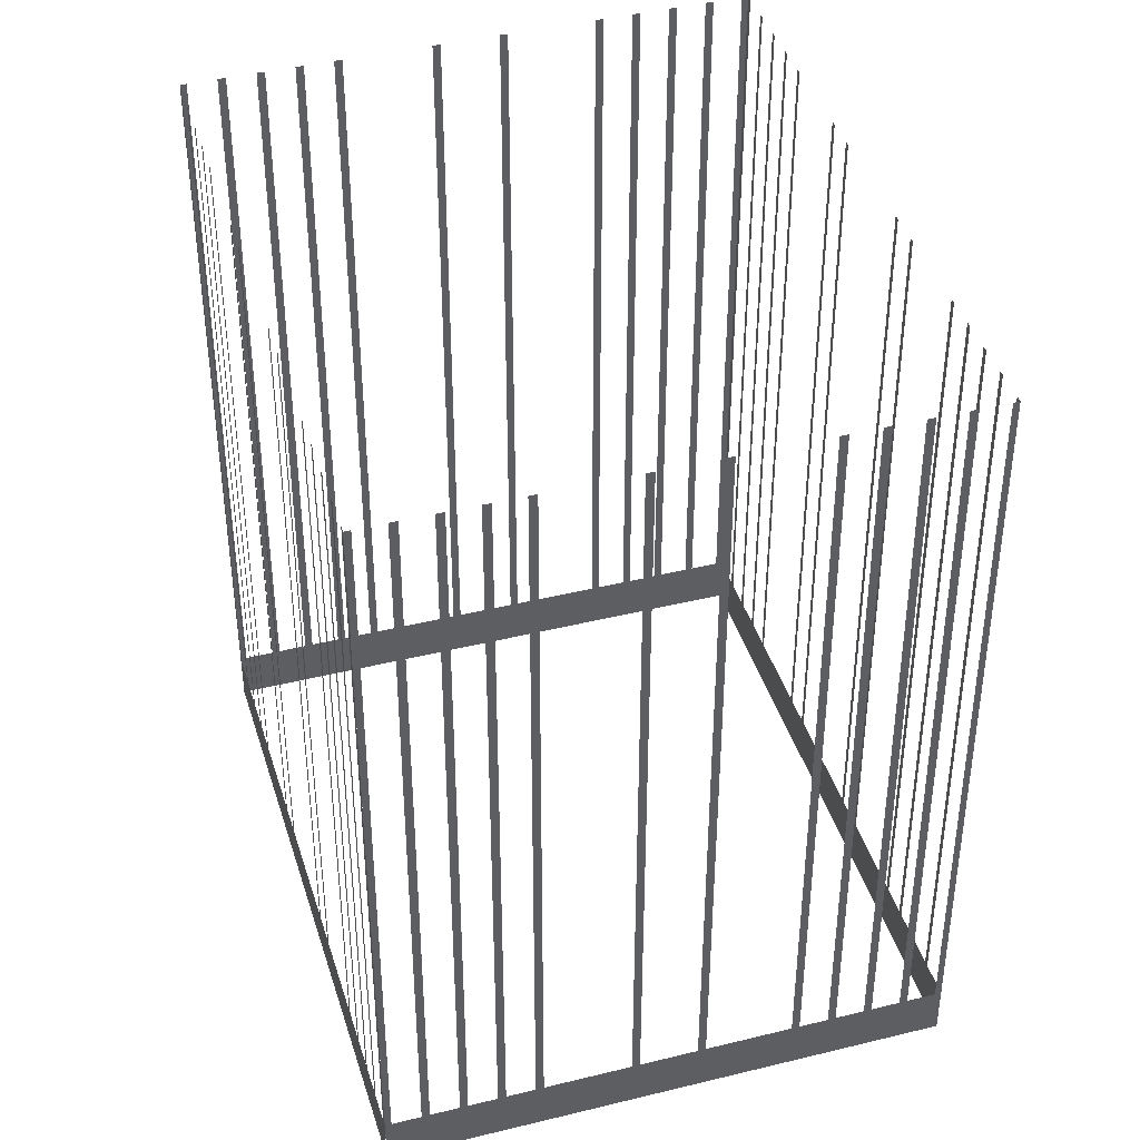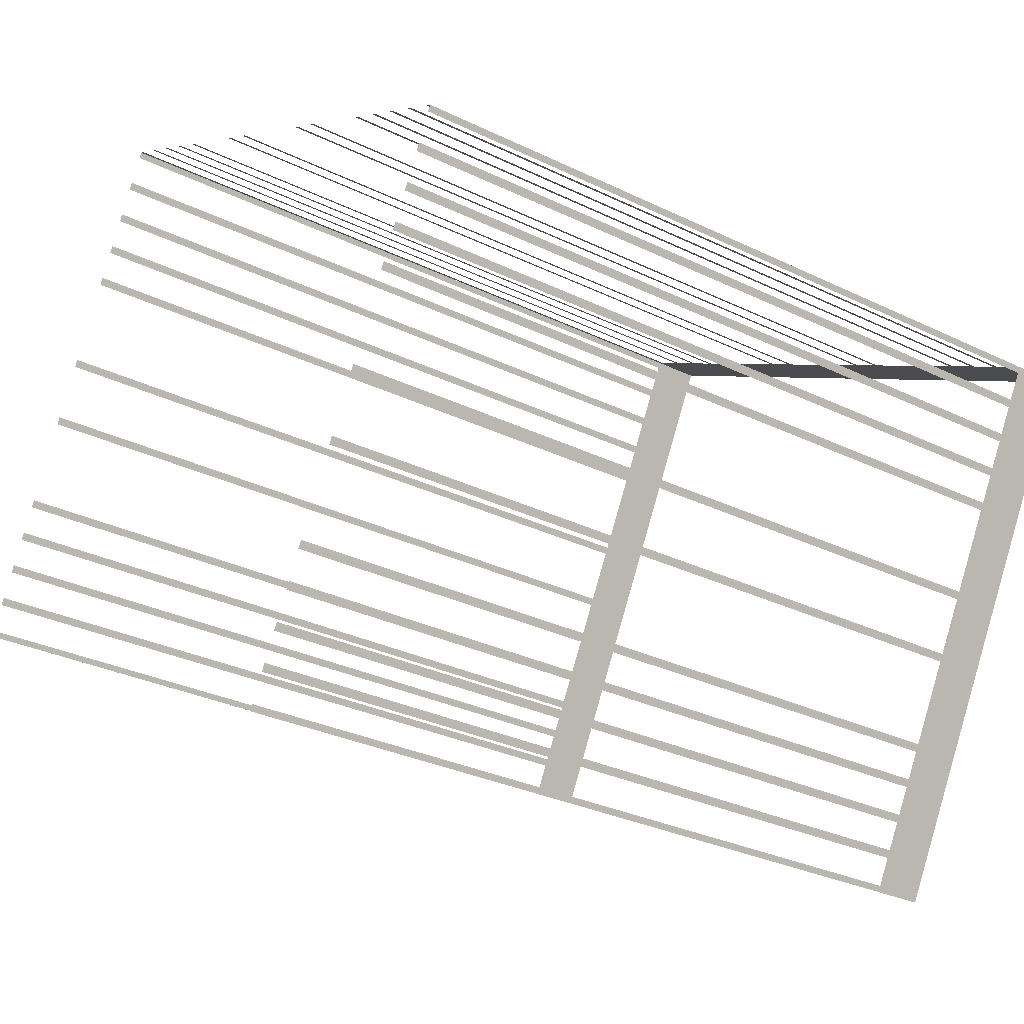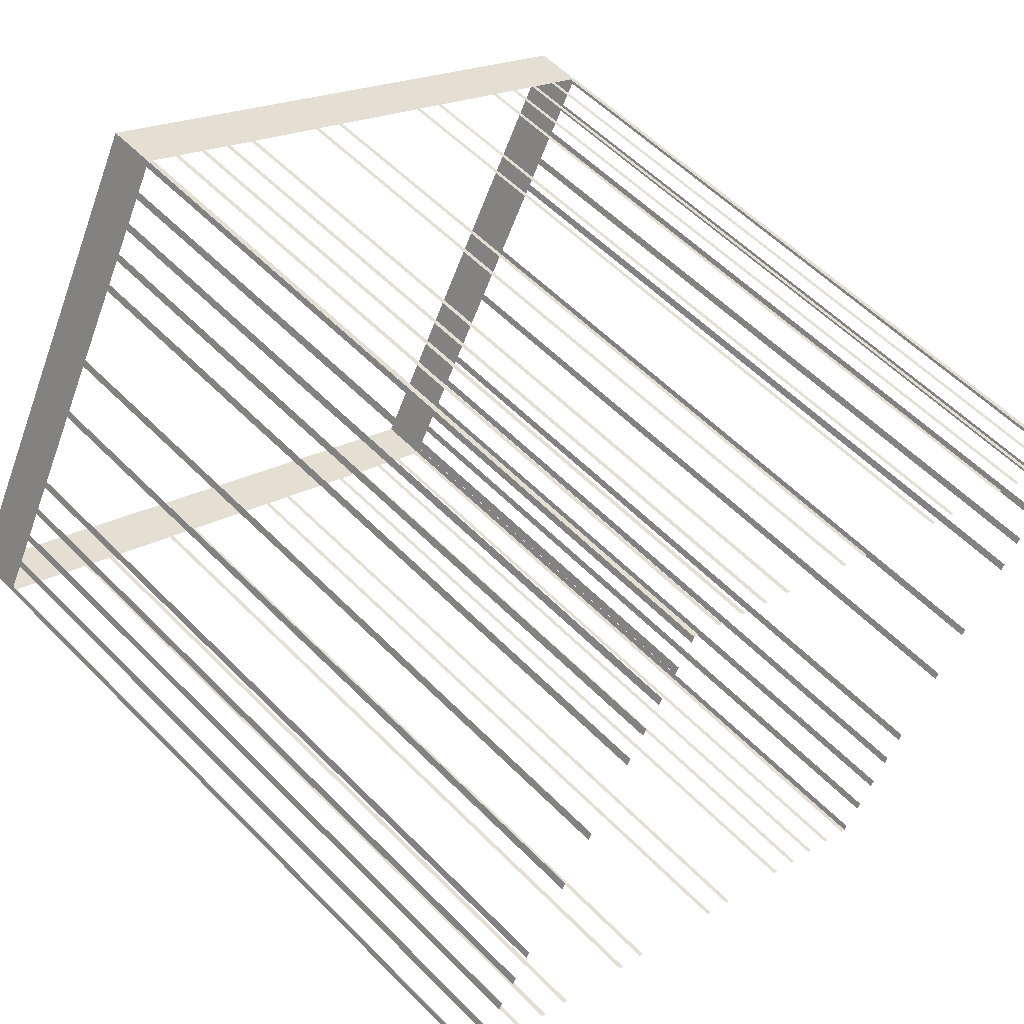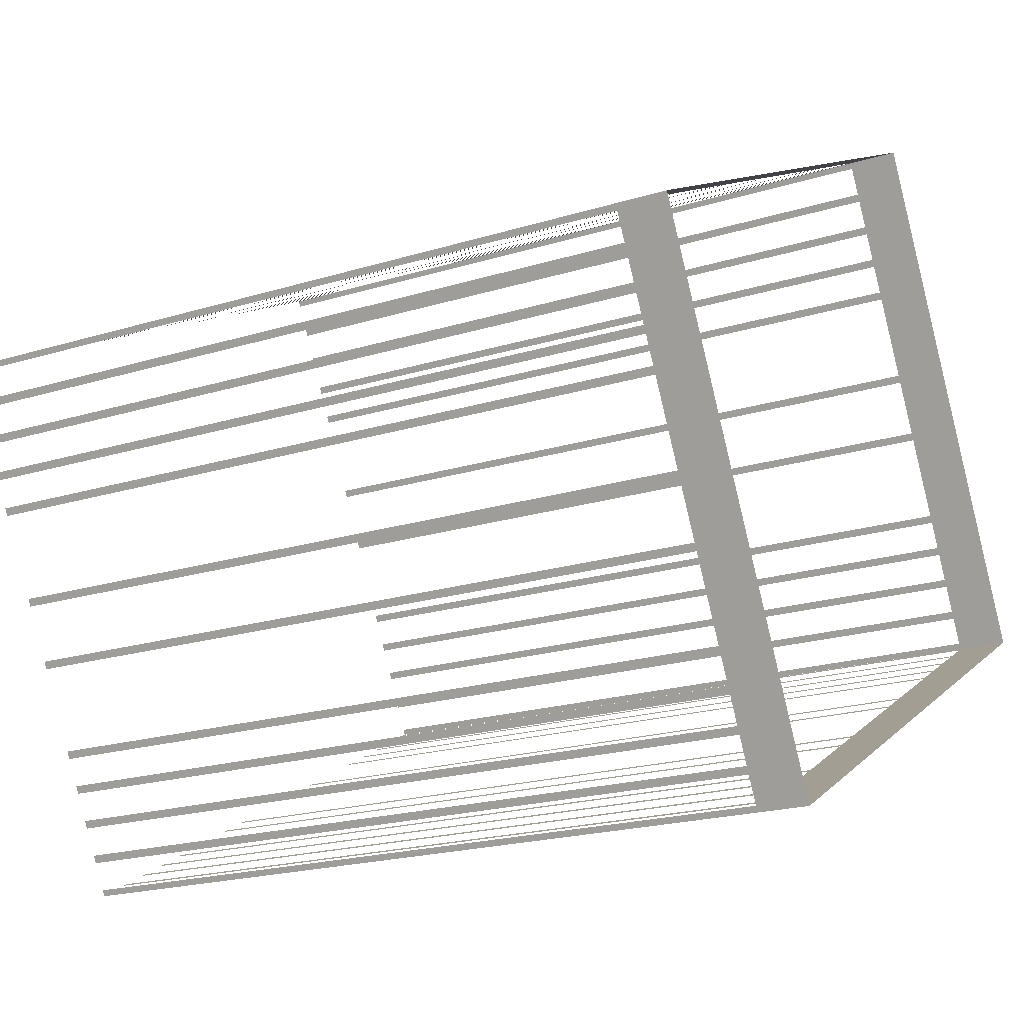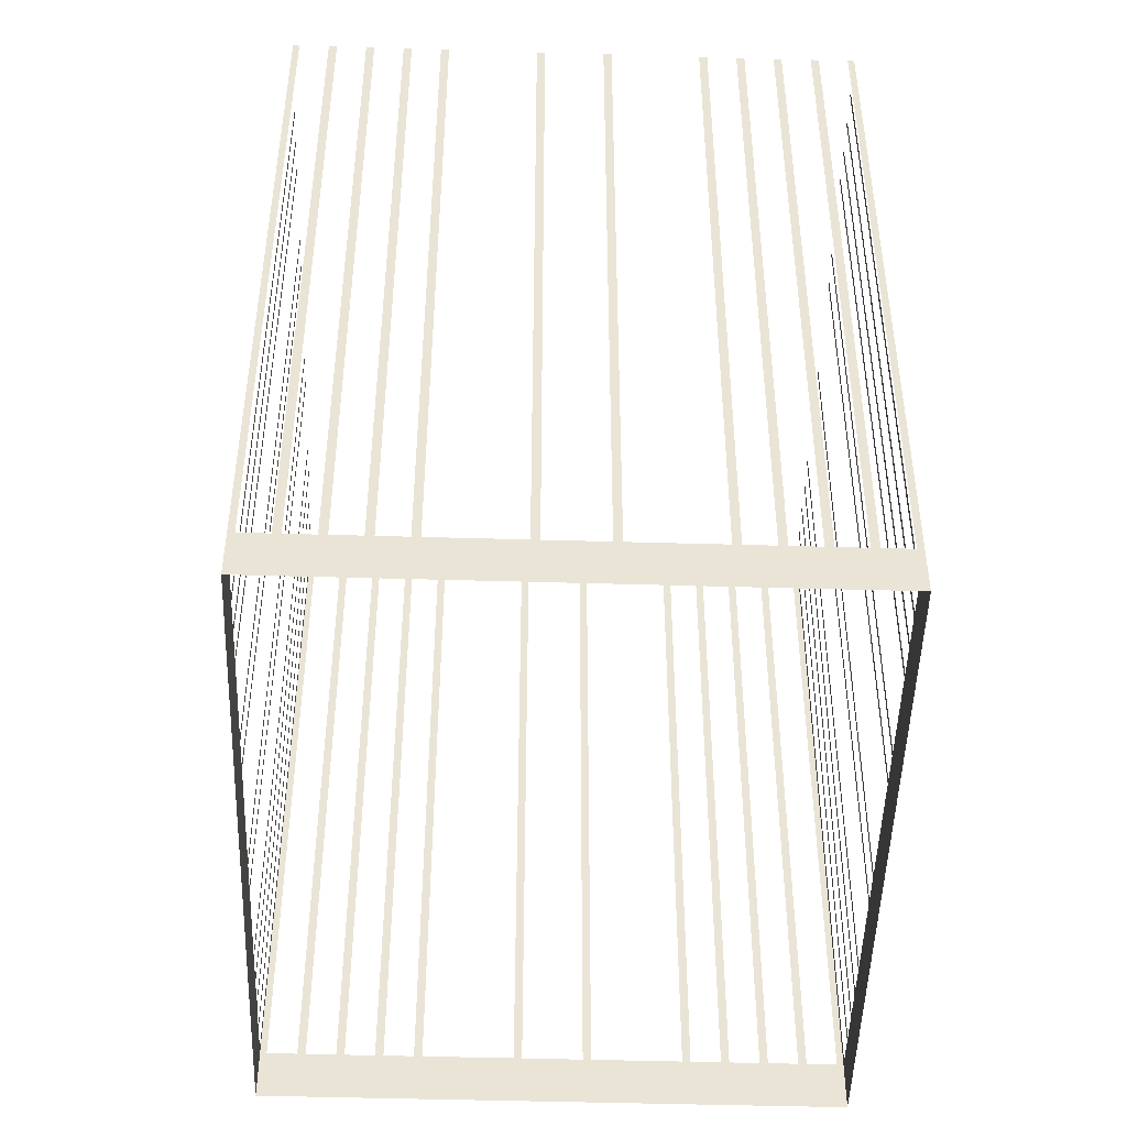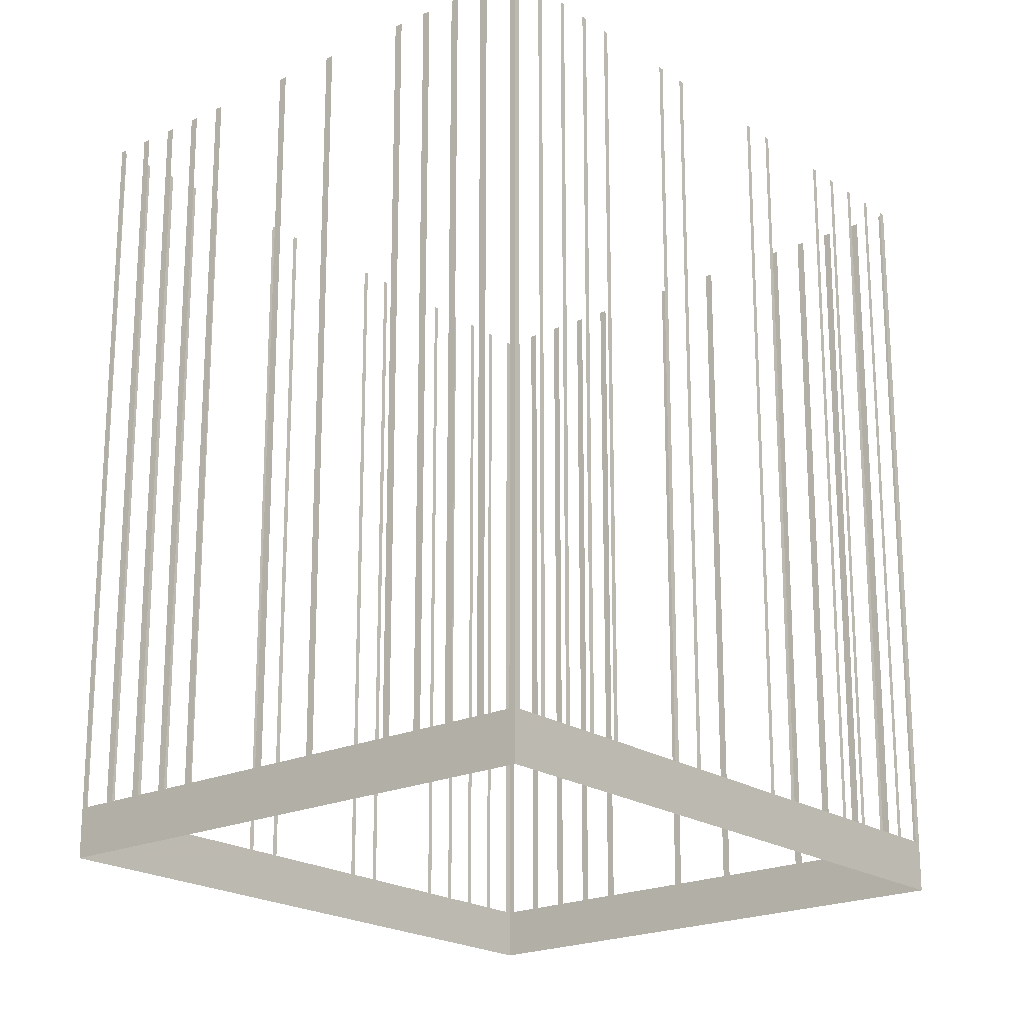
<metadata>
{"format":"obj","ext":"obj","renderer":"f3d","projection":"perspective","resolution":1024,"background":"white","views":[{"elev":41.7,"azim":-134.9,"up":"+Z"},{"elev":-29.7,"azim":54.4,"up":"+Y"},{"elev":56.5,"azim":-43.5,"up":"+Y"},{"elev":-20.5,"azim":119.3,"up":"+Y"},{"elev":-48.2,"azim":59.9,"up":"+Z"},{"elev":-20.6,"azim":101.6,"up":"+Z"}]}
</metadata>
<code>
o geometryt000010000010000110010110000110000110100000000110st82
v 751.1 -180.3 105.9
v 751.4 -180.4 145.6
v 751.1 -180.3 145.6
v 749.7 -179.5 105.9
v 751.4 -180.4 103.2
v 749.7 -179.5 145.6
v 749.4 -179.4 145.6
v 749.4 -179.4 105.9
v 748 -178.6 105.9
v 748 -178.6 145.6
v 747.8 -178.5 145.6
v 747.8 -178.5 105.9
v 746.4 -177.7 105.9
v 746.4 -177.7 145.6
v 746.1 -177.6 145.6
v 746.1 -177.6 105.9
v 744.7 -176.9 105.9
v 744.7 -176.9 145.6
v 744.5 -176.7 145.6
v 744.5 -176.7 105.9
v 740.3 -174.5 105.9
v 740.3 -174.5 145.6
v 740.1 -174.3 145.6
v 740.1 -174.3 105.9
v 738.7 -173.6 105.9
v 738.7 -173.6 145.6
v 738.4 -173.5 145.6
v 738.4 -173.5 105.9
v 732.9 -170.5 105.9
v 719.9 -163.5 103.2
v 732.9 -170.5 145.6
v 732.6 -170.3 145.6
v 732.6 -170.3 105.9
v 731.2 -169.6 105.9
v 731.2 -169.6 145.6
v 731 -169.5 145.6
v 731 -169.5 105.9
v 726.8 -167.2 105.9
v 726.8 -167.2 145.6
v 726.5 -167.1 145.6
v 726.5 -167.1 105.9
v 725.2 -166.3 105.9
v 725.2 -166.3 145.6
v 724.9 -166.2 145.6
v 724.9 -166.2 105.9
v 723.5 -165.5 105.9
v 723.5 -165.5 145.6
v 723.3 -165.3 145.6
v 723.3 -165.3 105.9
v 721.9 -164.6 105.9
v 721.9 -164.6 145.6
v 721.6 -164.4 145.6
v 721.6 -164.4 105.9
v 720.2 -163.7 105.9
v 720.2 -163.7 145.6
v 719.9 -163.5 145.6
v 720.1 -163.2 105.9
v 719.9 -163.5 145.6
v 720.1 -163.2 145.6
v 720.8 -161.8 105.9
v 719.9 -163.5 103.2
v 720.8 -161.8 145.6
v 721 -161.4 145.6
v 721 -161.4 105.9
v 721.8 -160.1 105.9
v 721.8 -160.1 145.6
v 722 -159.7 145.6
v 722 -159.7 105.9
v 722.7 -158.3 105.9
v 722.7 -158.3 145.6
v 722.9 -157.9 145.6
v 722.9 -157.9 105.9
v 723.7 -156.5 105.9
v 723.7 -156.5 145.6
v 723.9 -156.1 145.6
v 723.9 -156.1 105.9
v 726.1 -152 105.9
v 729.7 -145.3 103.2
v 726.1 -152 145.6
v 726.3 -151.6 145.6
v 726.3 -151.6 105.9
v 727.8 -148.8 105.9
v 727.8 -148.8 145.6
v 728 -148.5 145.6
v 728 -148.5 105.9
v 730.2 -144.3 105.9
v 730.2 -144.3 145.6
v 730.4 -143.9 145.6
v 730.4 -143.9 105.9
v 731.2 -142.5 105.9
v 731.2 -142.5 145.6
v 731.4 -142.2 145.6
v 731.4 -142.2 105.9
v 732.1 -140.8 105.9
v 732.1 -140.8 145.6
v 732.3 -140.4 145.6
v 732.3 -140.4 105.9
v 734.2 -136.9 103.2
v 733.1 -139 105.9
v 733.1 -139 145.6
v 733.3 -138.6 145.6
v 733.3 -138.6 105.9
v 734 -137.2 105.9
v 734 -137.2 145.6
v 734.2 -136.9 145.6
v 734.5 -137.1 105.9
v 734.2 -136.9 145.6
v 734.5 -137.1 145.6
v 735.9 -137.8 105.9
v 734.2 -136.9 103.2
v 735.9 -137.8 145.6
v 736.2 -138 145.6
v 736.2 -138 105.9
v 737.5 -138.7 105.9
v 737.5 -138.7 145.6
v 737.8 -138.9 145.6
v 737.8 -138.9 105.9
v 739.2 -139.6 105.9
v 739.2 -139.6 145.6
v 739.4 -139.7 145.6
v 739.4 -139.7 105.9
v 740.8 -140.5 105.9
v 740.8 -140.5 145.6
v 741.1 -140.6 145.6
v 741.1 -140.6 105.9
v 745.2 -142.9 105.9
v 745.2 -142.9 145.6
v 745.5 -143 145.6
v 745.5 -143 105.9
v 746.9 -143.8 105.9
v 746.9 -143.8 145.6
v 747.2 -143.9 145.6
v 747.2 -143.9 105.9
v 752.7 -146.9 105.9
v 752.7 -146.9 145.6
v 753 -147 145.6
v 753 -147 105.9
v 765.6 -153.8 103.2
v 754.3 -147.8 105.9
v 754.3 -147.8 145.6
v 754.6 -147.9 145.6
v 754.6 -147.9 105.9
v 758.8 -150.1 105.9
v 758.8 -150.1 145.6
v 759 -150.3 145.6
v 759 -150.3 105.9
v 760.4 -151 105.9
v 760.4 -151 145.6
v 760.7 -151.2 145.6
v 760.7 -151.2 105.9
v 762.1 -151.9 105.9
v 762.1 -151.9 145.6
v 762.3 -152 145.6
v 762.3 -152 105.9
v 763.7 -152.8 105.9
v 763.7 -152.8 145.6
v 764 -152.9 145.6
v 764 -152.9 105.9
v 765.3 -153.7 105.9
v 765.3 -153.7 145.6
v 765.6 -153.8 145.6
v 765.5 -154.1 105.9
v 765.6 -153.8 145.6
v 765.5 -154.1 145.6
v 764.7 -155.5 105.9
v 765.6 -153.8 103.2
v 764.7 -155.5 145.6
v 764.5 -155.9 145.6
v 764.5 -155.9 105.9
v 763.8 -157.3 105.9
v 763.8 -157.3 145.6
v 763.6 -157.7 145.6
v 763.6 -157.7 105.9
v 762.8 -159.1 105.9
v 762.8 -159.1 145.6
v 762.6 -159.4 145.6
v 762.6 -159.4 105.9
v 761.9 -160.8 105.9
v 761.9 -160.8 145.6
v 761.7 -161.2 145.6
v 761.7 -161.2 105.9
v 759.5 -165.4 105.9
v 759.5 -165.4 145.6
v 759.2 -165.7 145.6
v 759.2 -165.7 105.9
v 757.8 -168.5 105.9
v 751.4 -180.4 103.2
v 757.8 -168.5 145.6
v 757.6 -168.9 145.6
v 757.6 -168.9 105.9
v 755.3 -173 105.9
v 755.3 -173 145.6
v 755.1 -173.4 145.6
v 755.1 -173.4 105.9
v 754.4 -174.8 105.9
v 754.4 -174.8 145.6
v 754.2 -175.2 145.6
v 754.2 -175.2 105.9
v 753.4 -176.6 105.9
v 753.4 -176.6 145.6
v 753.2 -177 145.6
v 753.2 -177 105.9
v 752.5 -178.3 105.9
v 752.5 -178.3 145.6
v 752.3 -178.7 145.6
v 752.3 -178.7 105.9
v 751.5 -180.1 105.9
v 751.5 -180.1 145.6
v 751.4 -180.4 145.6
f 4 5 1
f 2 1 5
f 10 11 9
f 11 12 9
f 9 12 5
f 12 13 5
f 13 16 5
f 17 20 5
f 24 25 5
f 29 30 28
f 28 30 5
f 31 32 29
f 32 33 29
f 35 36 34
f 36 37 34
f 38 30 37
f 43 44 42
f 44 45 42
f 47 48 46
f 48 49 46
f 49 30 46
f 53 30 50
f 55 56 54
f 56 30 54
f 57 58 59
f 60 61 57
f 58 57 61
f 62 63 60
f 63 64 60
f 60 64 61
f 64 65 61
f 66 67 65
f 67 68 65
f 61 65 68
f 61 68 69
f 70 71 69
f 71 72 69
f 61 69 72
f 61 72 73
f 74 75 73
f 75 76 73
f 61 73 76
f 76 77 78
f 61 76 78
f 79 80 77
f 80 81 77
f 81 82 78
f 83 84 82
f 84 85 82
f 82 85 78
f 85 86 78
f 87 88 86
f 88 89 86
f 86 89 78
f 89 90 78
f 91 92 90
f 92 93 90
f 90 93 78
f 93 94 78
f 95 96 94
f 96 97 94
f 94 98 78
f 99 98 97
f 100 101 99
f 101 102 99
f 102 98 99
f 103 98 102
f 104 105 103
f 105 98 103
f 106 107 108
f 109 110 106
f 107 106 110
f 111 112 109
f 112 113 109
f 113 110 109
f 113 114 110
f 115 116 114
f 116 117 114
f 114 117 110
f 117 118 110
f 119 120 118
f 120 121 118
f 118 121 110
f 121 122 110
f 123 124 122
f 124 125 122
f 122 125 110
f 125 126 110
f 127 128 126
f 128 129 126
f 126 129 110
f 129 130 110
f 131 132 130
f 132 133 130
f 133 134 110
f 135 136 134
f 136 137 134
f 137 138 134
f 134 138 110
f 139 138 137
f 140 141 139
f 141 142 139
f 143 138 142
f 144 145 143
f 145 146 143
f 146 138 143
f 147 138 146
f 148 149 147
f 149 150 147
f 150 138 147
f 151 138 150
f 152 153 151
f 153 154 151
f 154 138 151
f 155 138 154
f 156 157 155
f 157 158 155
f 158 138 155
f 159 138 158
f 160 161 159
f 161 138 159
f 162 163 164
f 165 166 162
f 163 162 166
f 167 168 165
f 168 169 165
f 169 166 165
f 169 170 166
f 171 172 170
f 172 173 170
f 170 173 166
f 173 174 166
f 175 176 174
f 176 177 174
f 174 177 166
f 177 178 166
f 179 180 178
f 180 181 178
f 178 181 166
f 181 182 166
f 183 184 182
f 184 185 182
f 186 187 185
f 185 187 166
f 188 189 186
f 189 190 186
f 190 187 186
f 191 187 190
f 192 193 191
f 193 194 191
f 195 187 194
f 196 197 195
f 197 198 195
f 198 187 195
f 199 187 198
f 200 201 199
f 201 202 199
f 202 187 199
f 203 187 202
f 204 205 203
f 205 206 203
f 206 187 203
f 207 187 206
f 208 209 207
f 209 187 207
f 1 2 3
f 6 7 4
f 7 8 4
f 8 5 4
f 8 9 5
f 14 15 13
f 15 16 13
f 16 17 5
f 18 19 17
f 19 20 17
f 20 21 5
f 22 23 21
f 23 24 21
f 21 24 5
f 26 27 25
f 27 28 25
f 25 28 5
f 33 30 29
f 34 30 33
f 37 30 34
f 39 40 38
f 40 41 38
f 41 30 38
f 42 30 41
f 45 30 42
f 46 30 45
f 50 30 49
f 51 52 50
f 52 53 50
f 54 30 53
f 77 81 78
f 97 98 94
f 130 133 110
f 142 138 139
f 182 185 166
f 194 187 191

</code>
